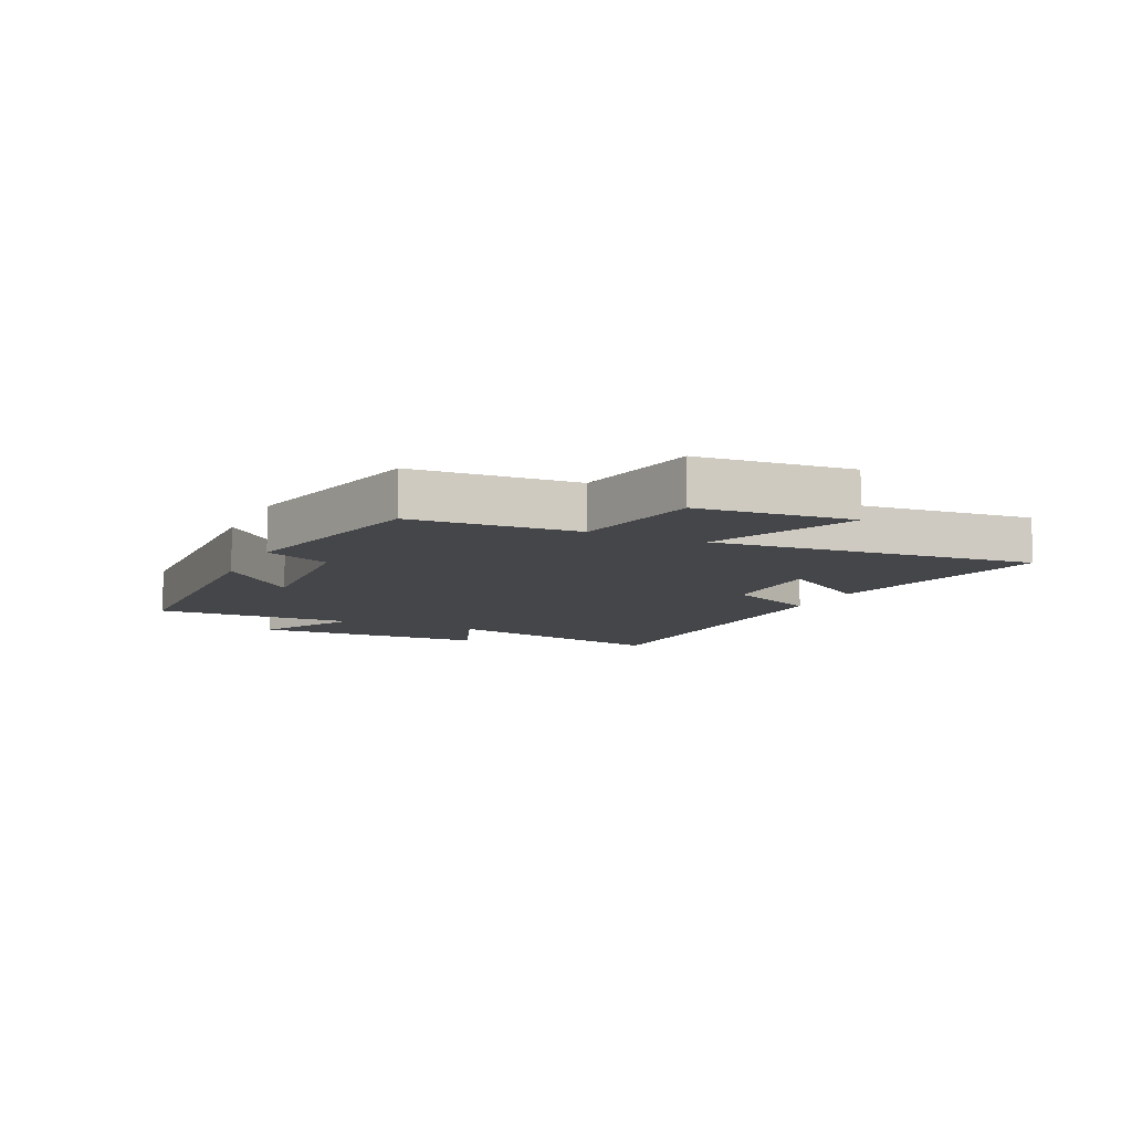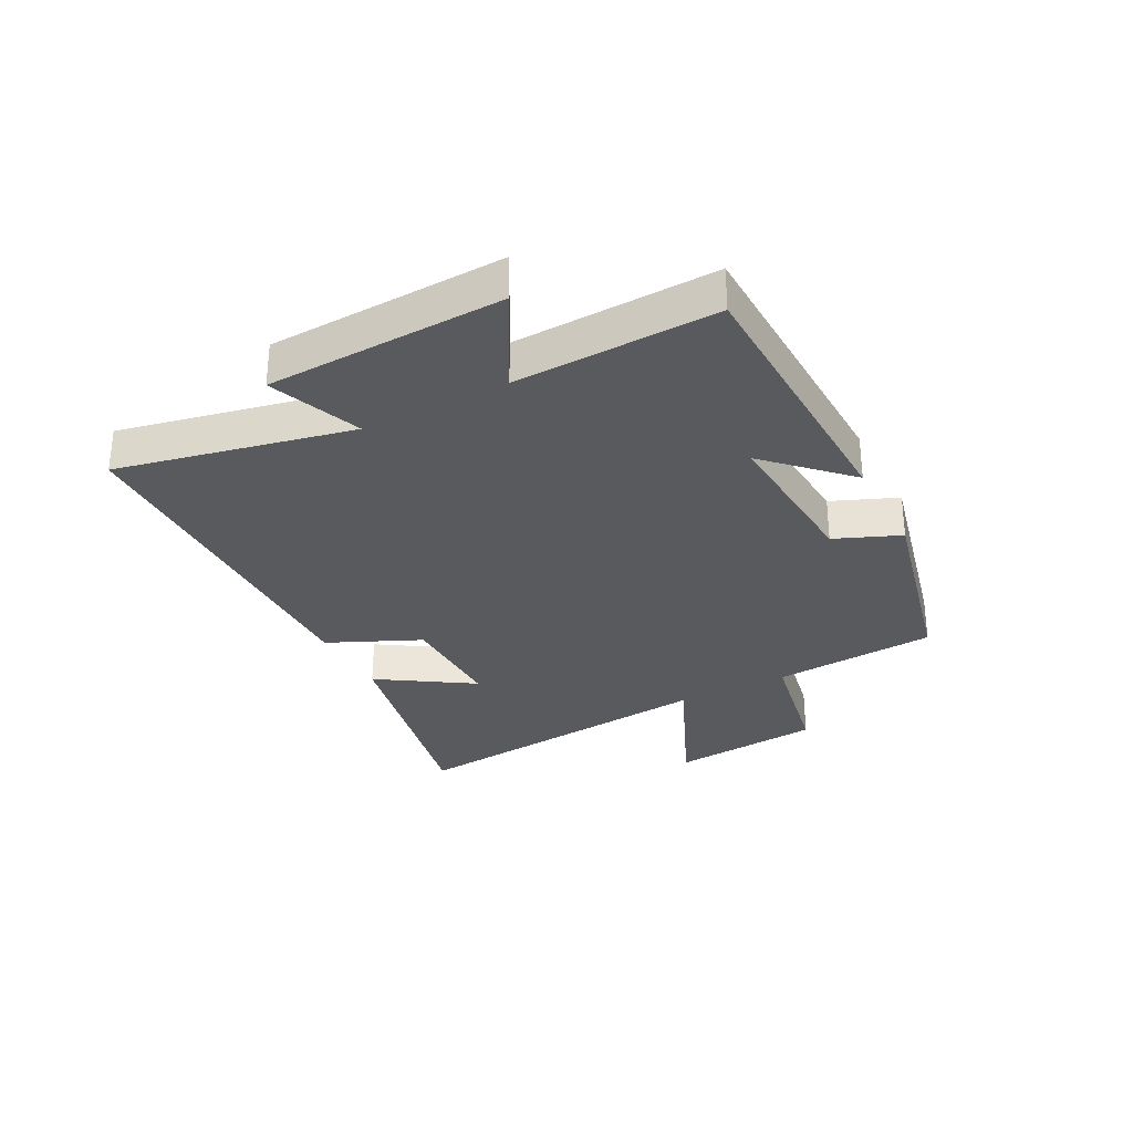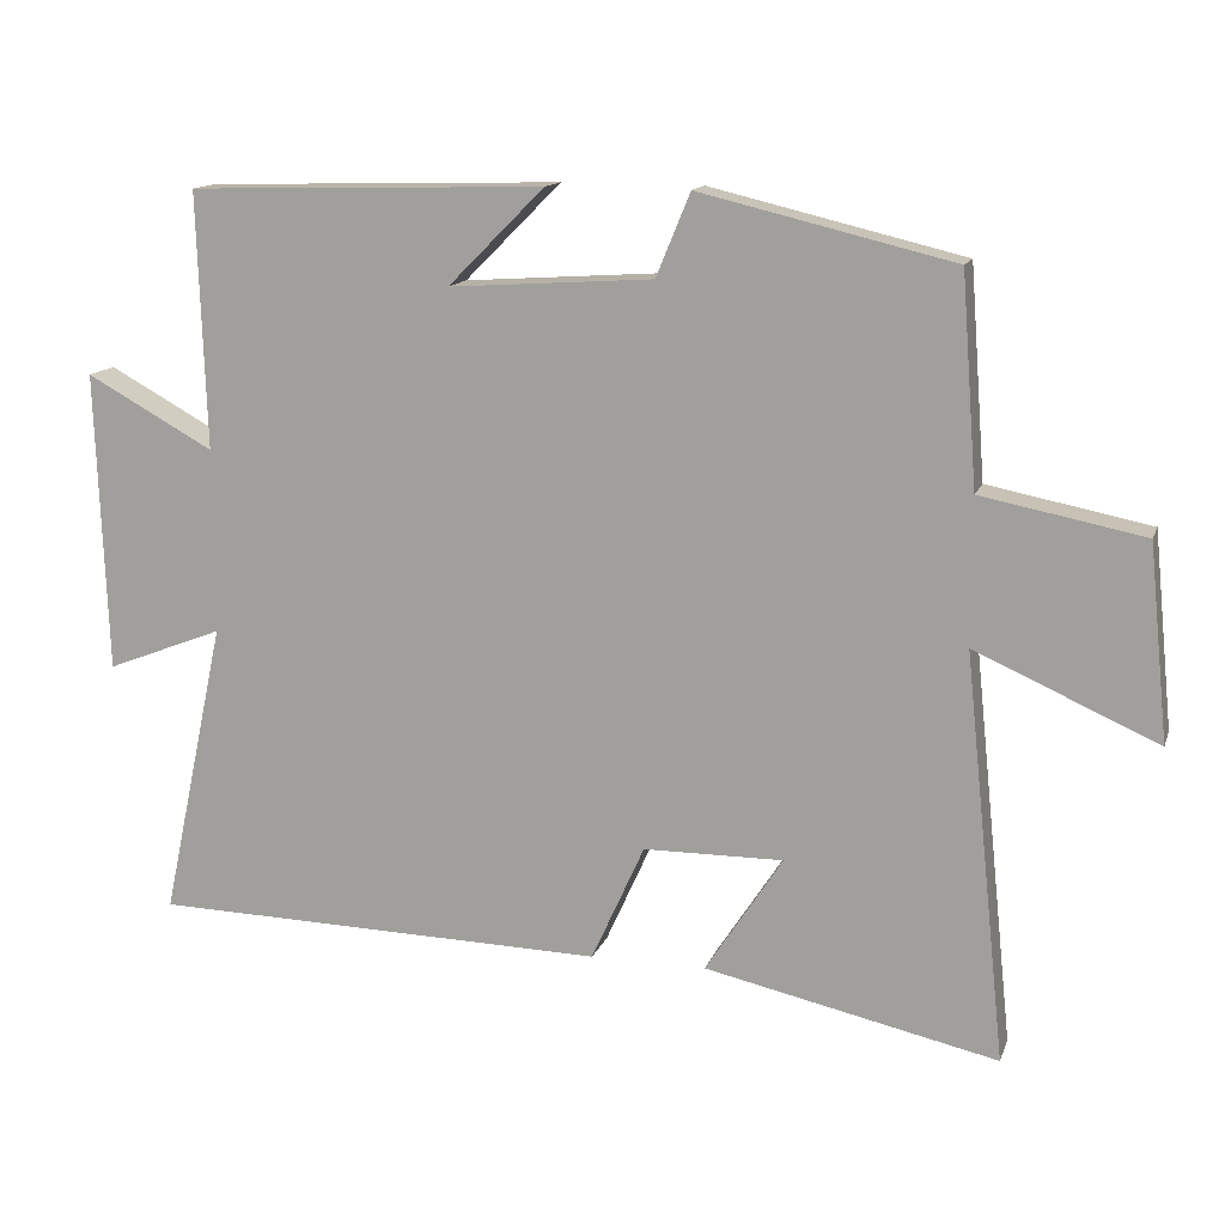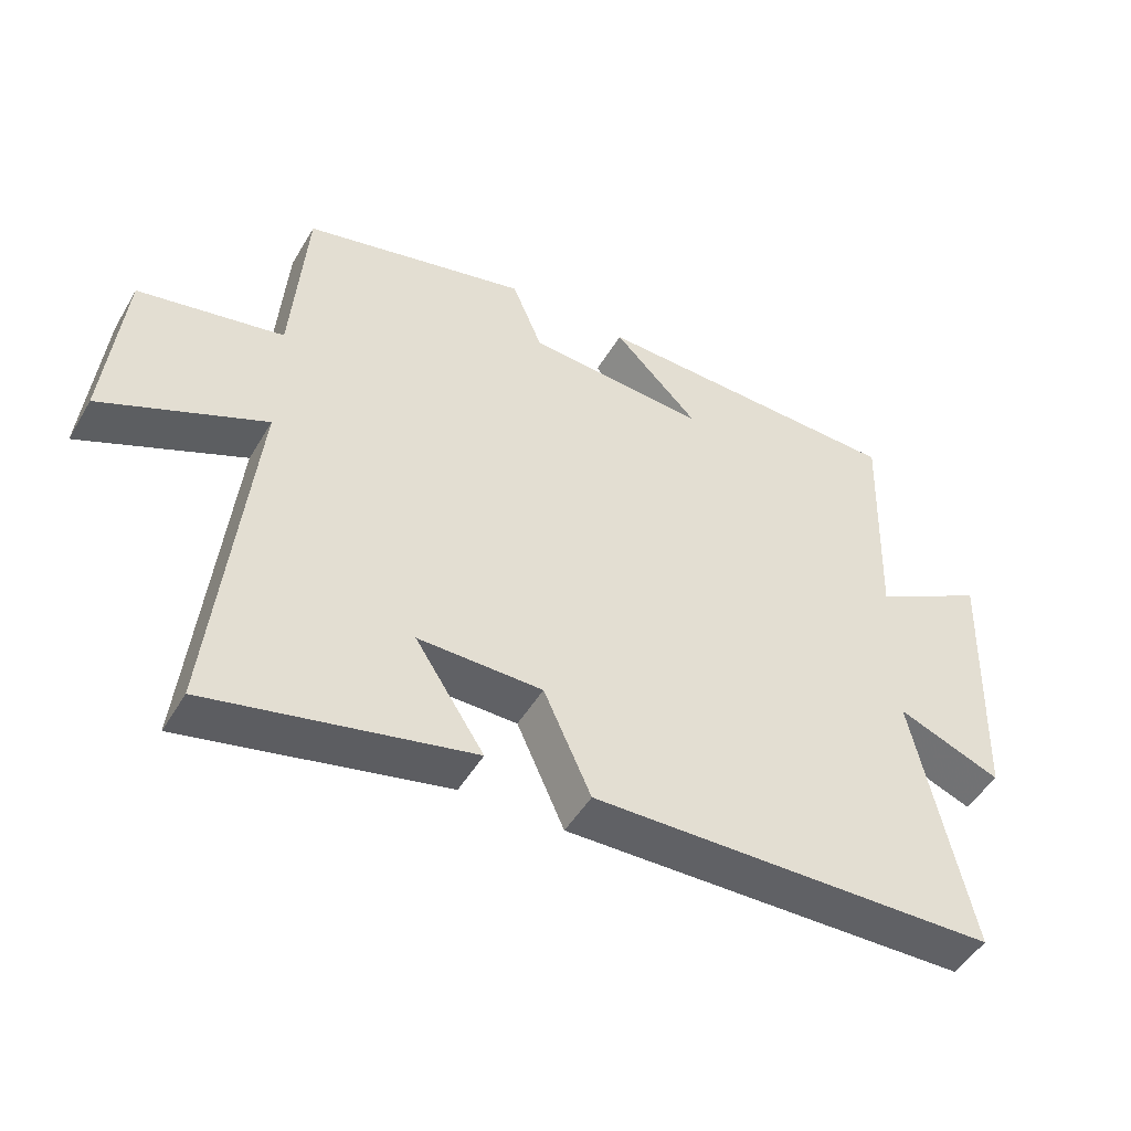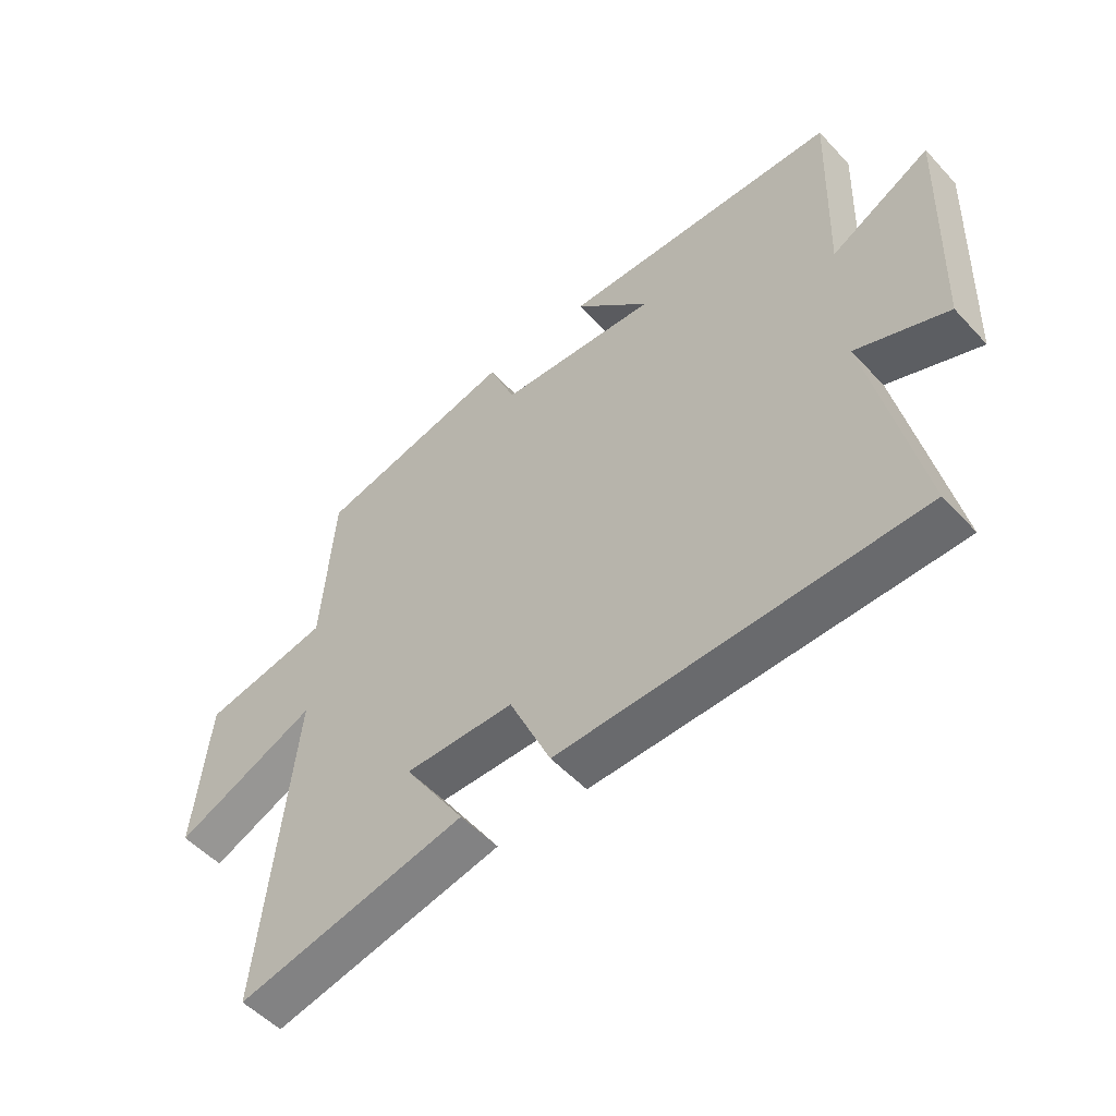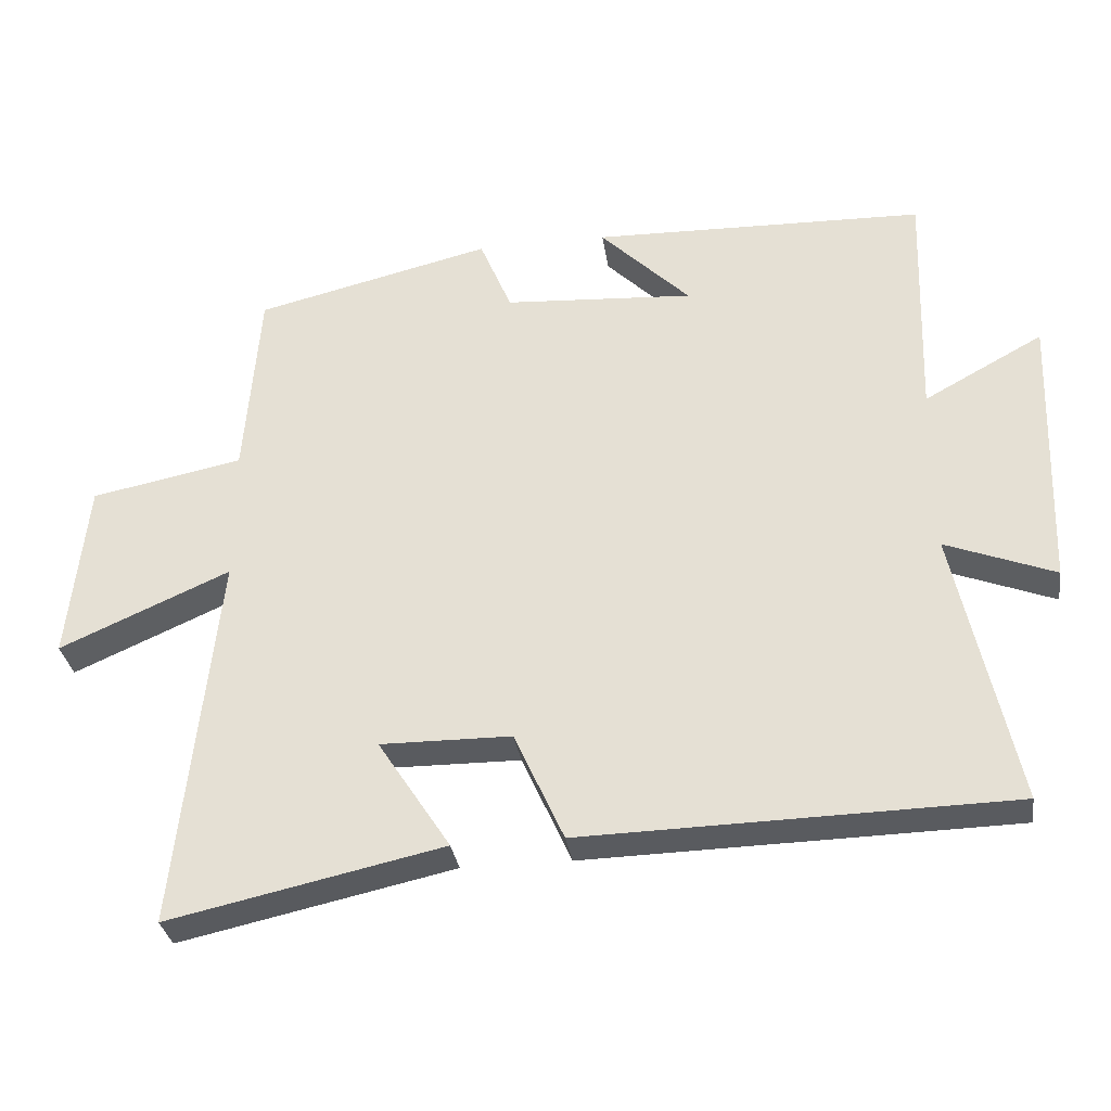
<metadata>
{"format":"obj","ext":"obj","renderer":"f3d","projection":"perspective","resolution":1024,"background":"white","views":[{"elev":-9.5,"azim":64.7,"up":"+Y"},{"elev":-30.6,"azim":-62.3,"up":"+Y"},{"elev":13.8,"azim":15.8,"up":"+Z"},{"elev":-48.3,"azim":150.6,"up":"+Z"},{"elev":-52.2,"azim":-138.7,"up":"+Z"},{"elev":-32.3,"azim":-171.6,"up":"+Z"}]}
</metadata>
<code>
v 0.556 0.07 -0.584
v 0.17 0.07 -0.5
v 0.272 0.07 -0.343
v 0.088 0.07 -0.345
v 0.018 0.07 -0.5
v -0.584 0.07 -0.487
v -0.5 0.07 -0.095
v -0.654 0.07 -0.155
v -0.668 0.07 0.241
v -0.5 0.07 0.149
v -0.511 0.07 0.487
v -0.041 0.07 0.5
v -0.168 0.07 0.373
v 0.1 0.07 0.391
v 0.145 0.07 0.5
v 0.479 0.07 0.42
v 0.5 0.07 0.144
v 0.714 0.07 0.102
v 0.74 0.07 -0.154
v 0.5 0.07 -0.048
v 0.556 0 -0.584
v 0.17 0 -0.5
v 0.272 0 -0.343
v 0.088 0 -0.345
v 0.018 0 -0.5
v -0.584 0 -0.487
v -0.5 0 -0.095
v -0.654 0 -0.155
v -0.668 0 0.241
v -0.5 0 0.149
v -0.511 0 0.487
v -0.041 0 0.5
v -0.168 0 0.373
v 0.1 0 0.391
v 0.145 0 0.5
v 0.479 0 0.42
v 0.5 0 0.144
v 0.714 0 0.102
v 0.74 0 -0.154
v 0.5 0 -0.048
f 17 18 19 20
f 16 17 20
f 15 16 20
f 14 15 20
f 13 14 20 1
f 10 11 12 13
f 7 8 9 10
f 7 10 13
f 6 7 13
f 5 6 13
f 4 5 13
f 3 4 13
f 1 2 3
f 1 3 13
f 40 39 38 37
f 40 37 36
f 40 36 35
f 40 35 34
f 21 40 34 33
f 33 32 31 30
f 30 29 28 27
f 33 30 27
f 33 27 26
f 33 26 25
f 33 25 24
f 33 24 23
f 23 22 21
f 33 23 21
f 1 21 22 2
f 2 22 23 3
f 3 23 24 4
f 4 24 25 5
f 5 25 26 6
f 6 26 27 7
f 7 27 28 8
f 8 28 29 9
f 9 29 30 10
f 10 30 31 11
f 11 31 32 12
f 12 32 33 13
f 13 33 34 14
f 14 34 35 15
f 15 35 36 16
f 16 36 37 17
f 17 37 38 18
f 18 38 39 19
f 19 39 40 20
f 20 40 21 1

</code>
